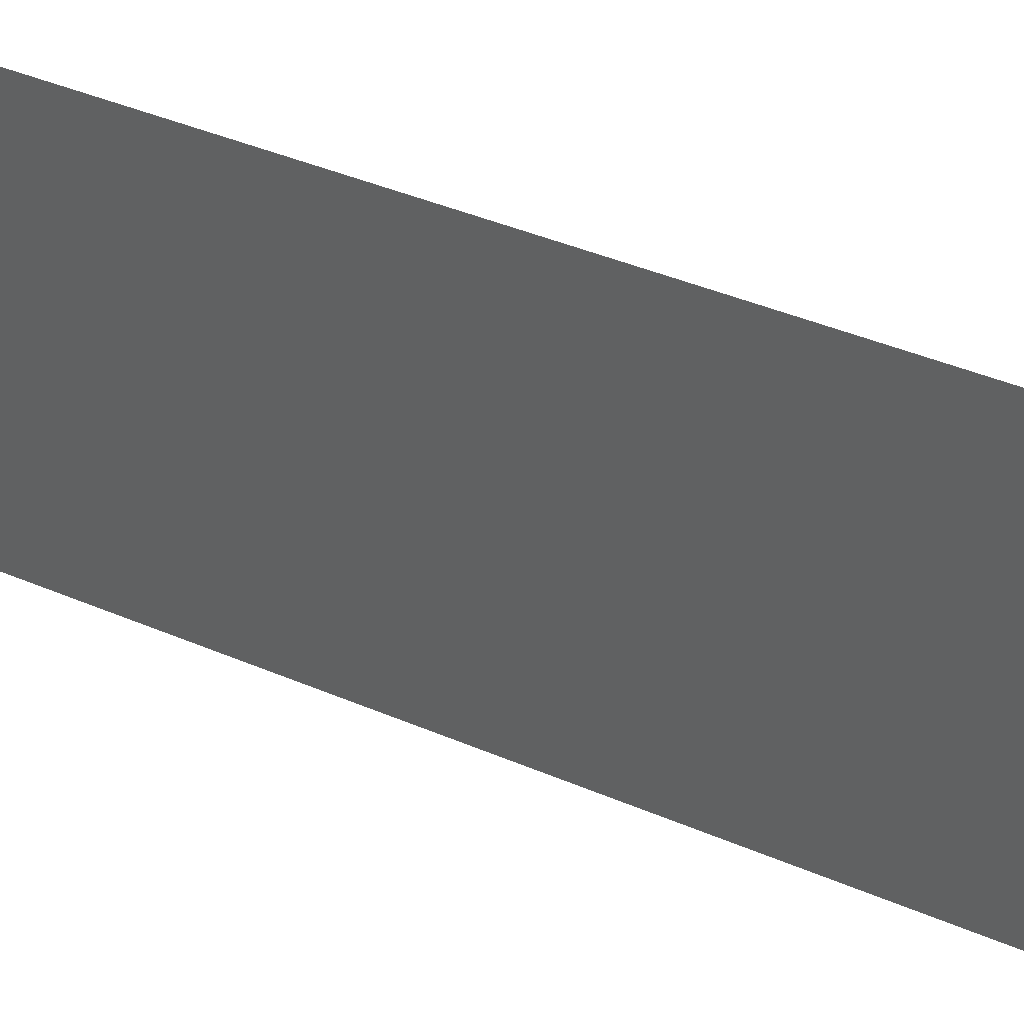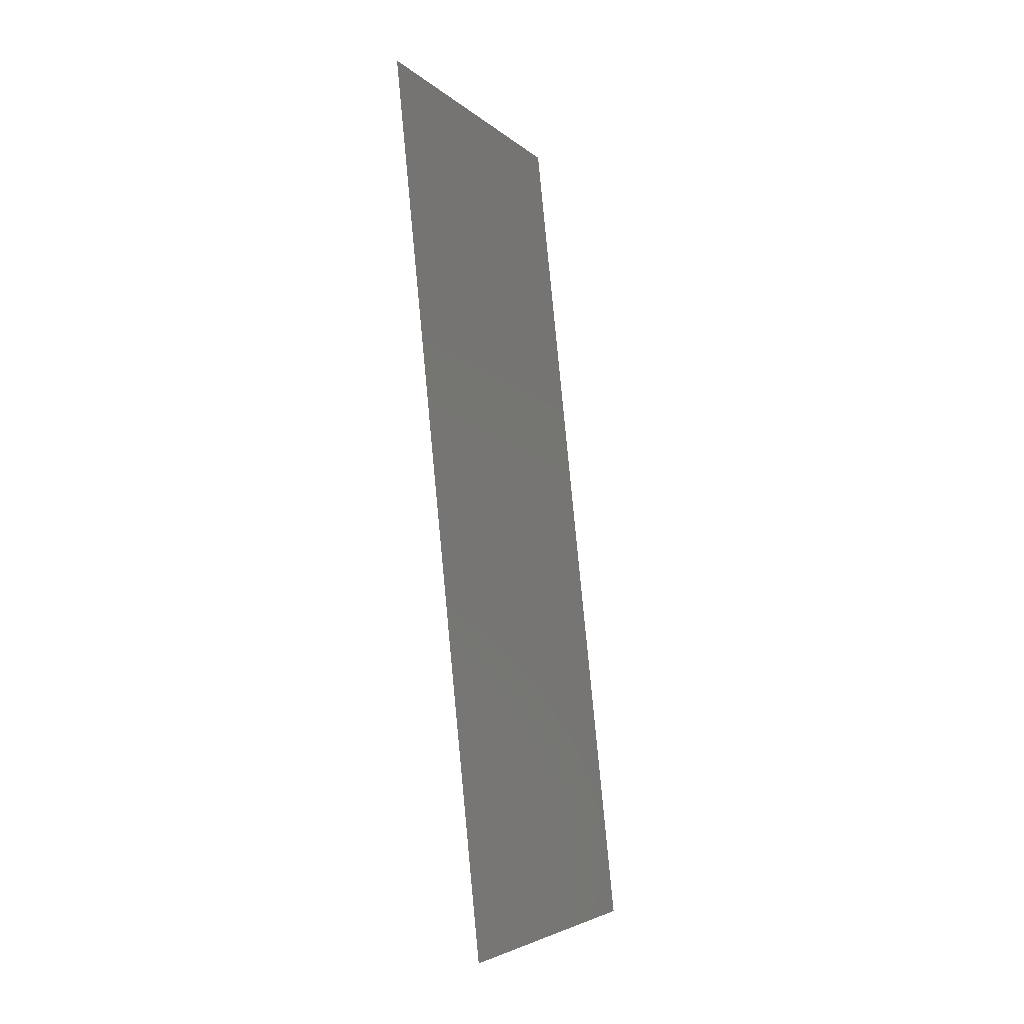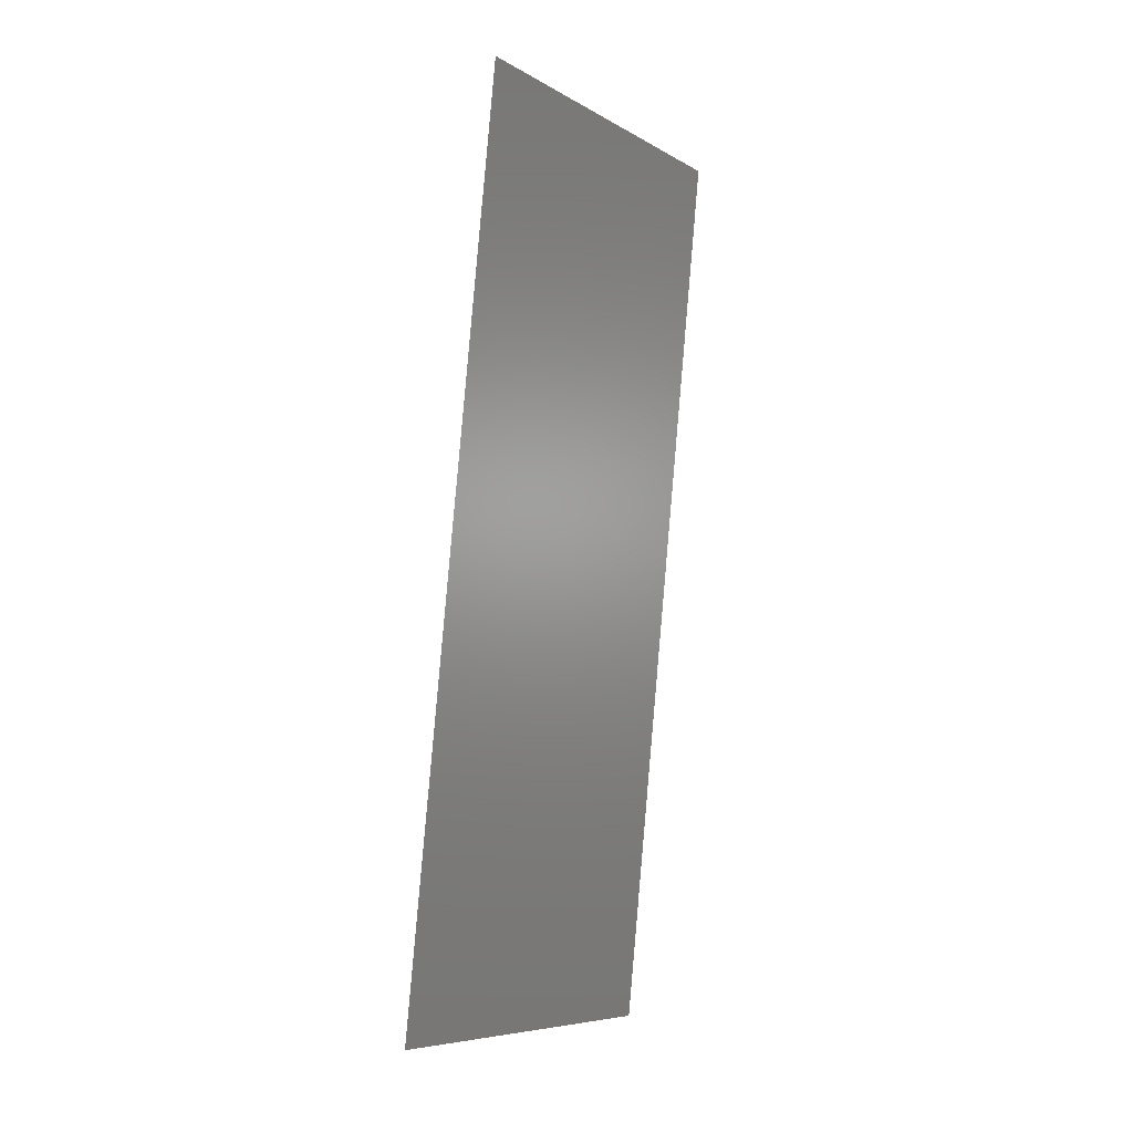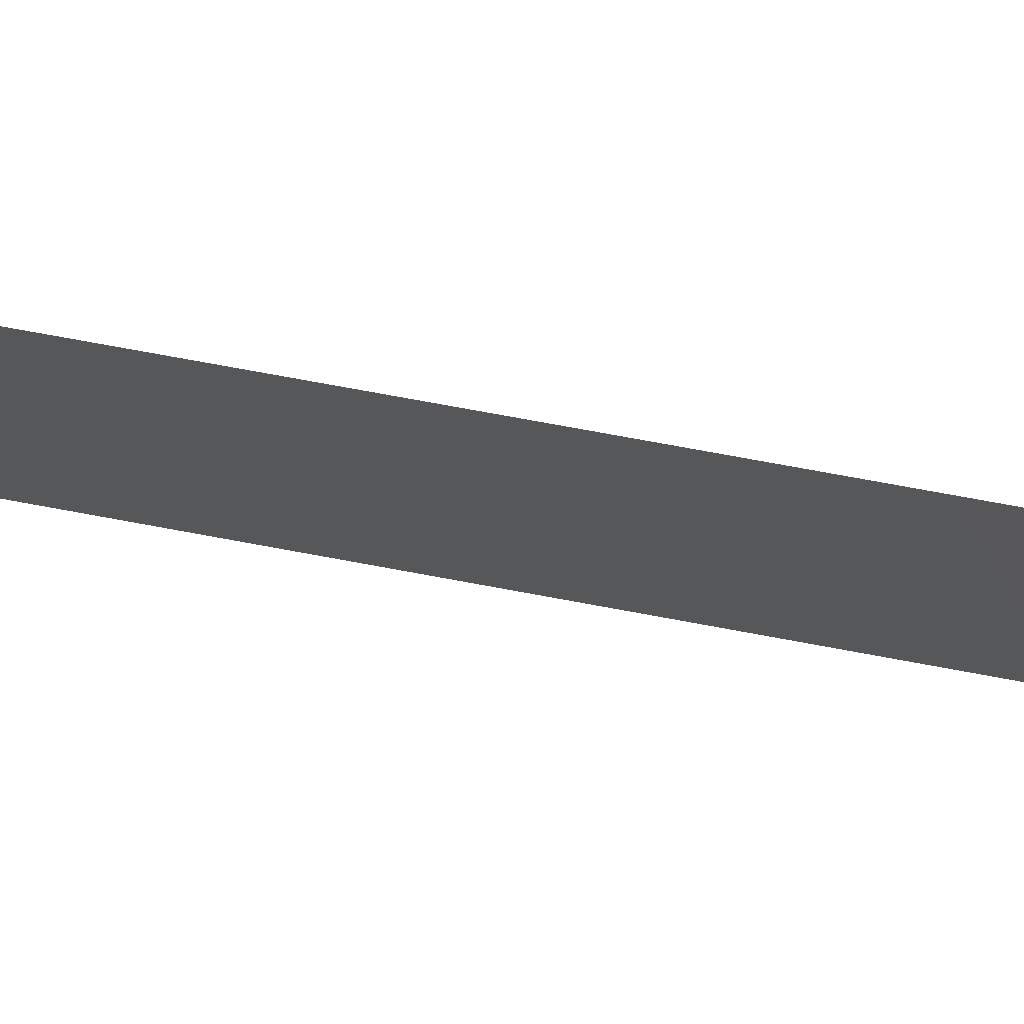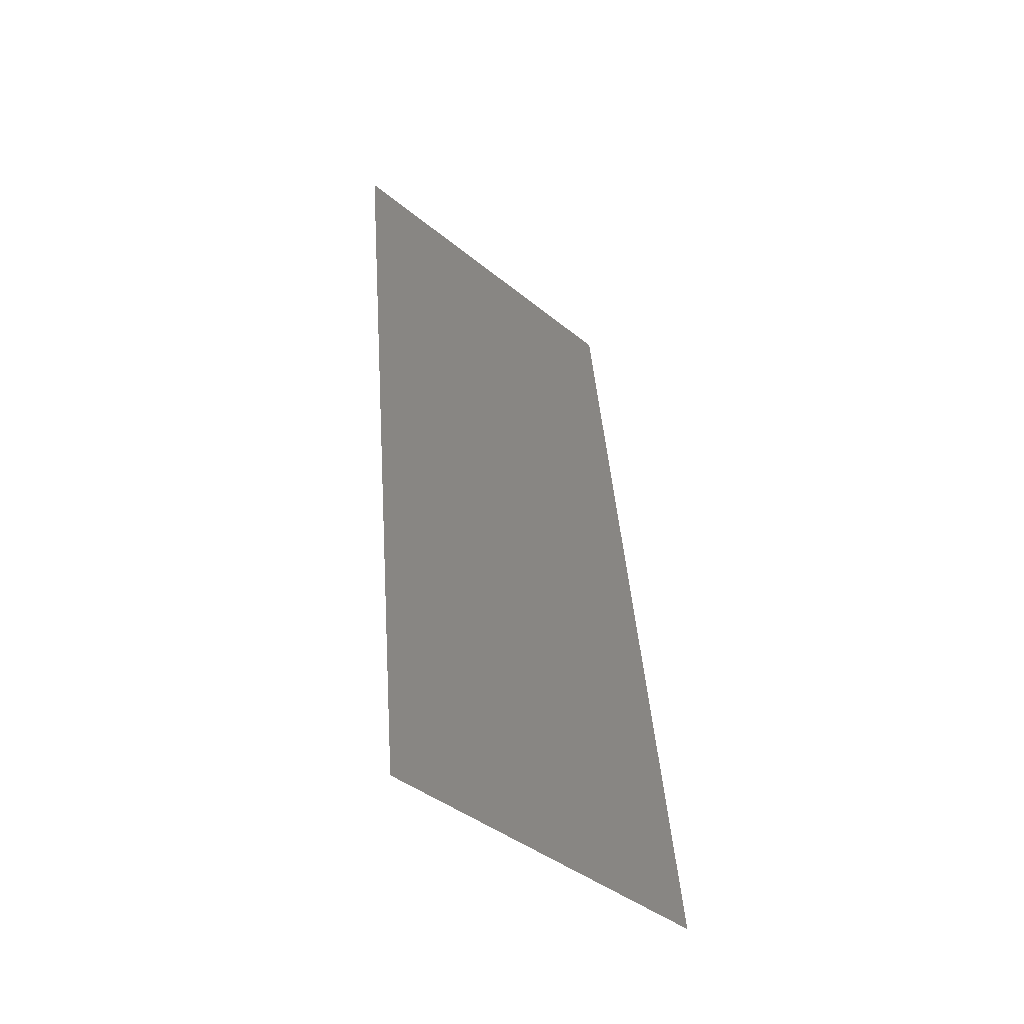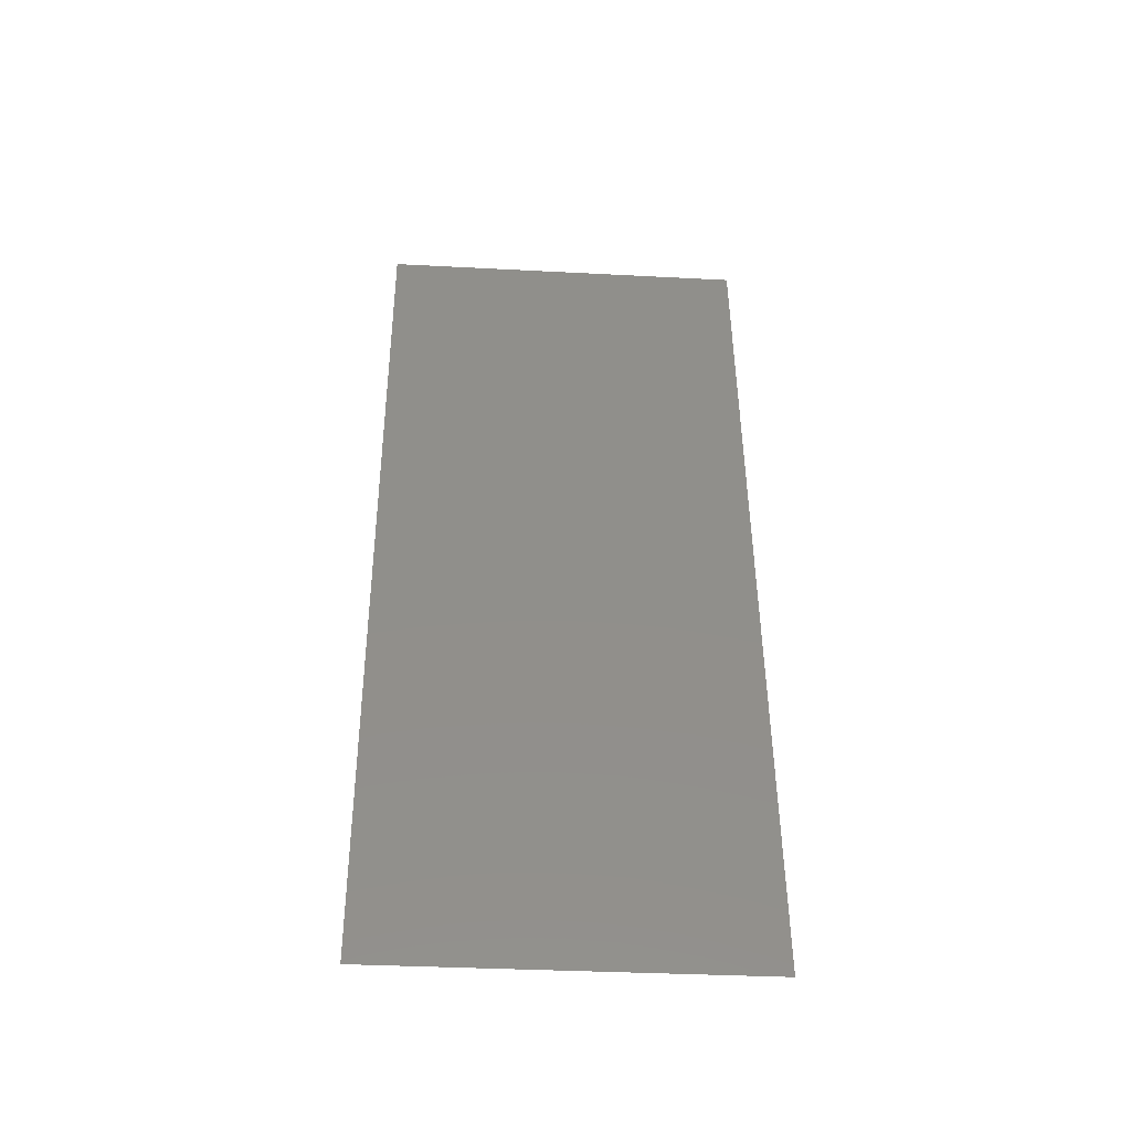
<metadata>
{"format":"stl","ext":"stl","renderer":"f3d","projection":"perspective","resolution":1024,"background":"white","views":[{"elev":42.0,"azim":111.3,"up":"+Z"},{"elev":-4.8,"azim":-156.7,"up":"+Y"},{"elev":-7.7,"azim":33.5,"up":"+Y"},{"elev":76.1,"azim":-85.5,"up":"+Z"},{"elev":-42.2,"azim":-134.2,"up":"+Y"},{"elev":-36.2,"azim":-93.9,"up":"+Y"}]}
</metadata>
<code>
# stl→obj: 18 verts, 22 faces
v 0.01294 0.04766 0.02
v 0.01201 0.03872 0.01141
v 0.01294 0.04766 0.01
v 0.008 0 0
v 0.008926 0.008936 0.008587
v 0.008 0 0.01
v 0.0117 0.03575 0.02
v 0.009235 0.01192 0
v 0.009903 0.01837 0.009765
v 0.01104 0.02937 0.0102
v 0.01047 0.02383 0.02
v 0.009235 0.01192 0.02
v 0.01047 0.02383 0
v 0.0117 0.03575 0
v 0.01294 0.04766 0
v 0.01239 0.04235 0.005129
v 0.008 0 0.02
v 0.00855 0.005307 0.01487
f 1 2 3
f 4 5 6
f 7 2 1
f 8 5 4
f 9 10 11
f 12 9 11
f 11 10 7
f 13 9 8
f 13 10 9
f 14 10 13
f 15 16 14
f 17 18 12
f 12 5 9
f 14 2 10
f 12 18 5
f 14 16 2
f 10 2 7
f 9 5 8
f 3 16 15
f 6 18 17
f 2 16 3
f 5 18 6

</code>
